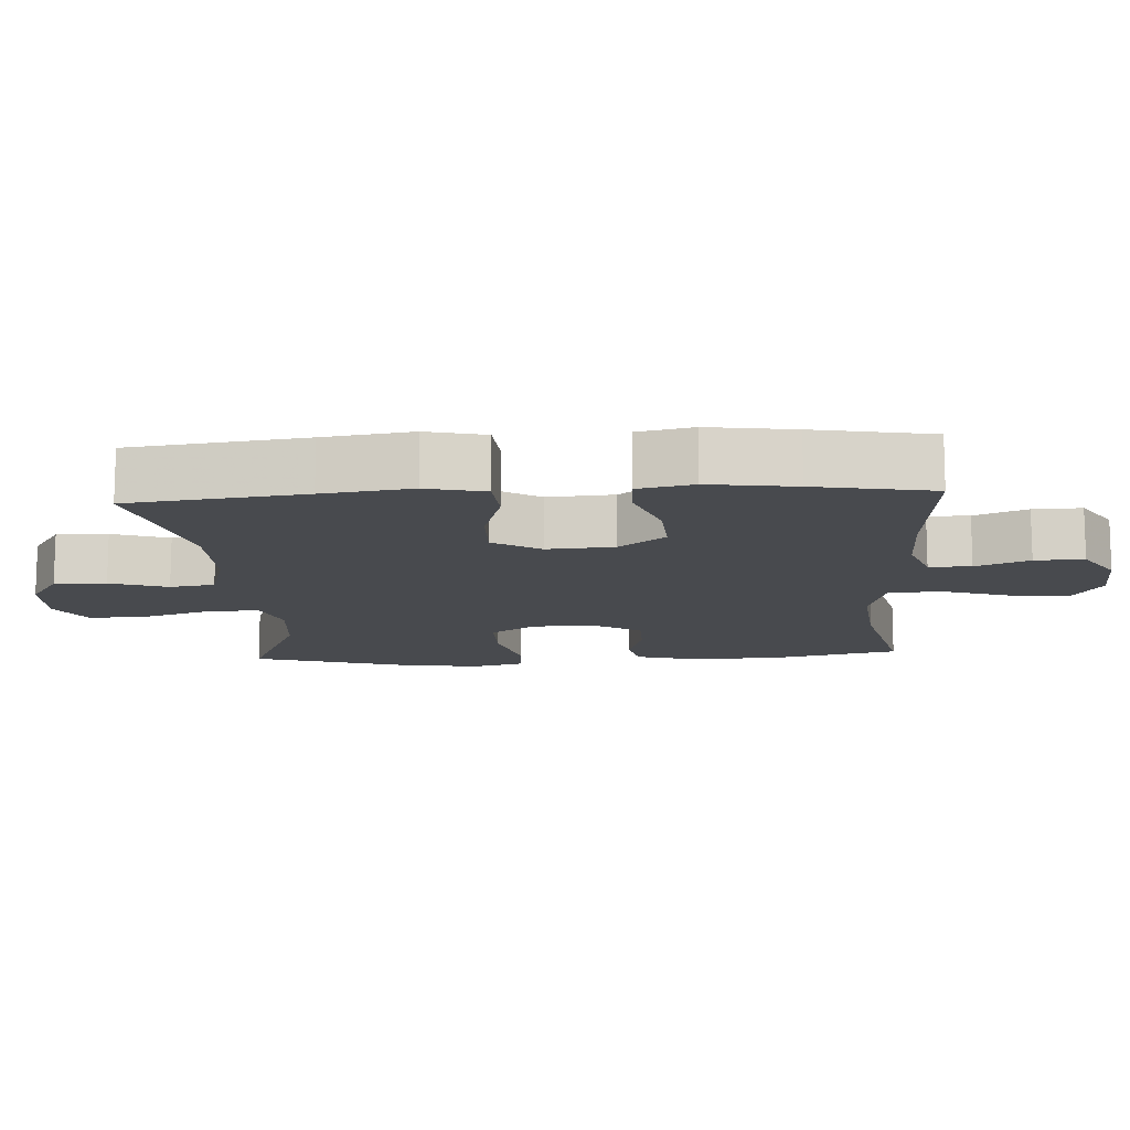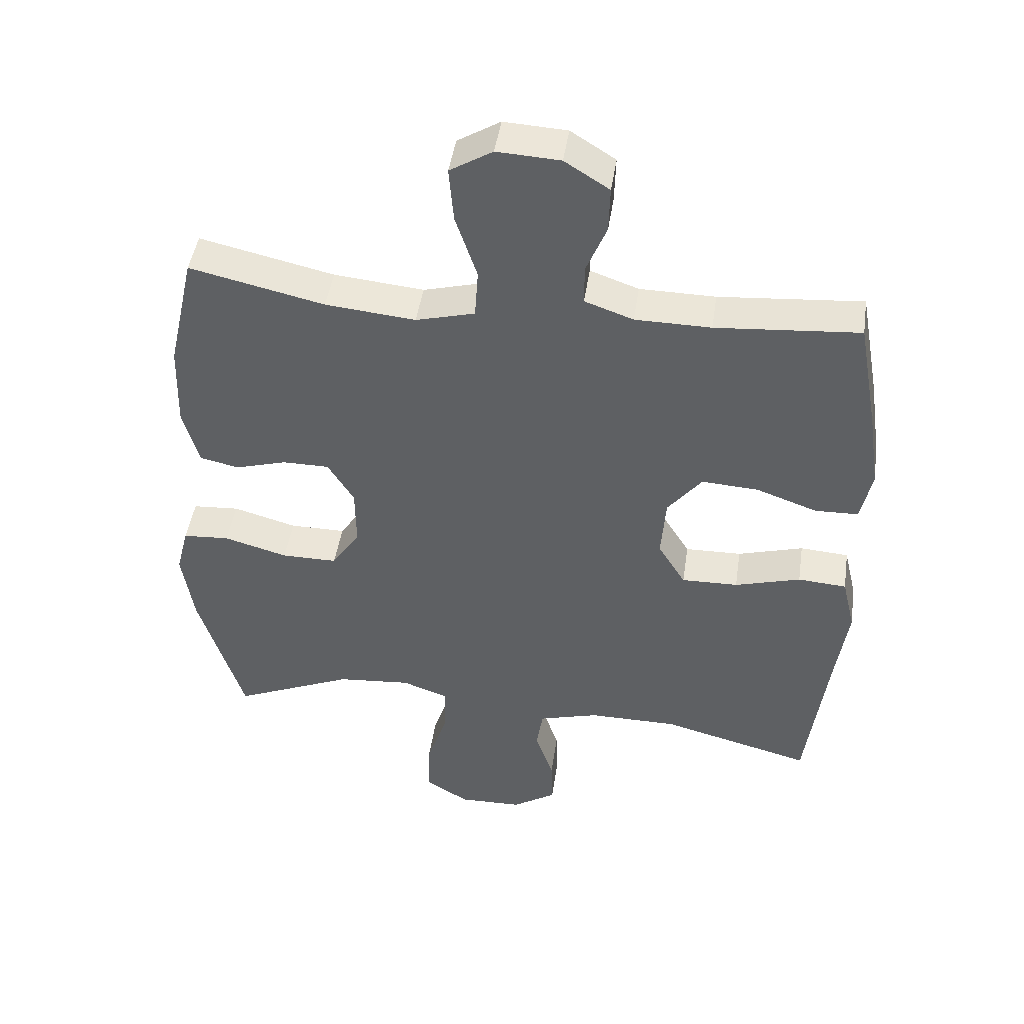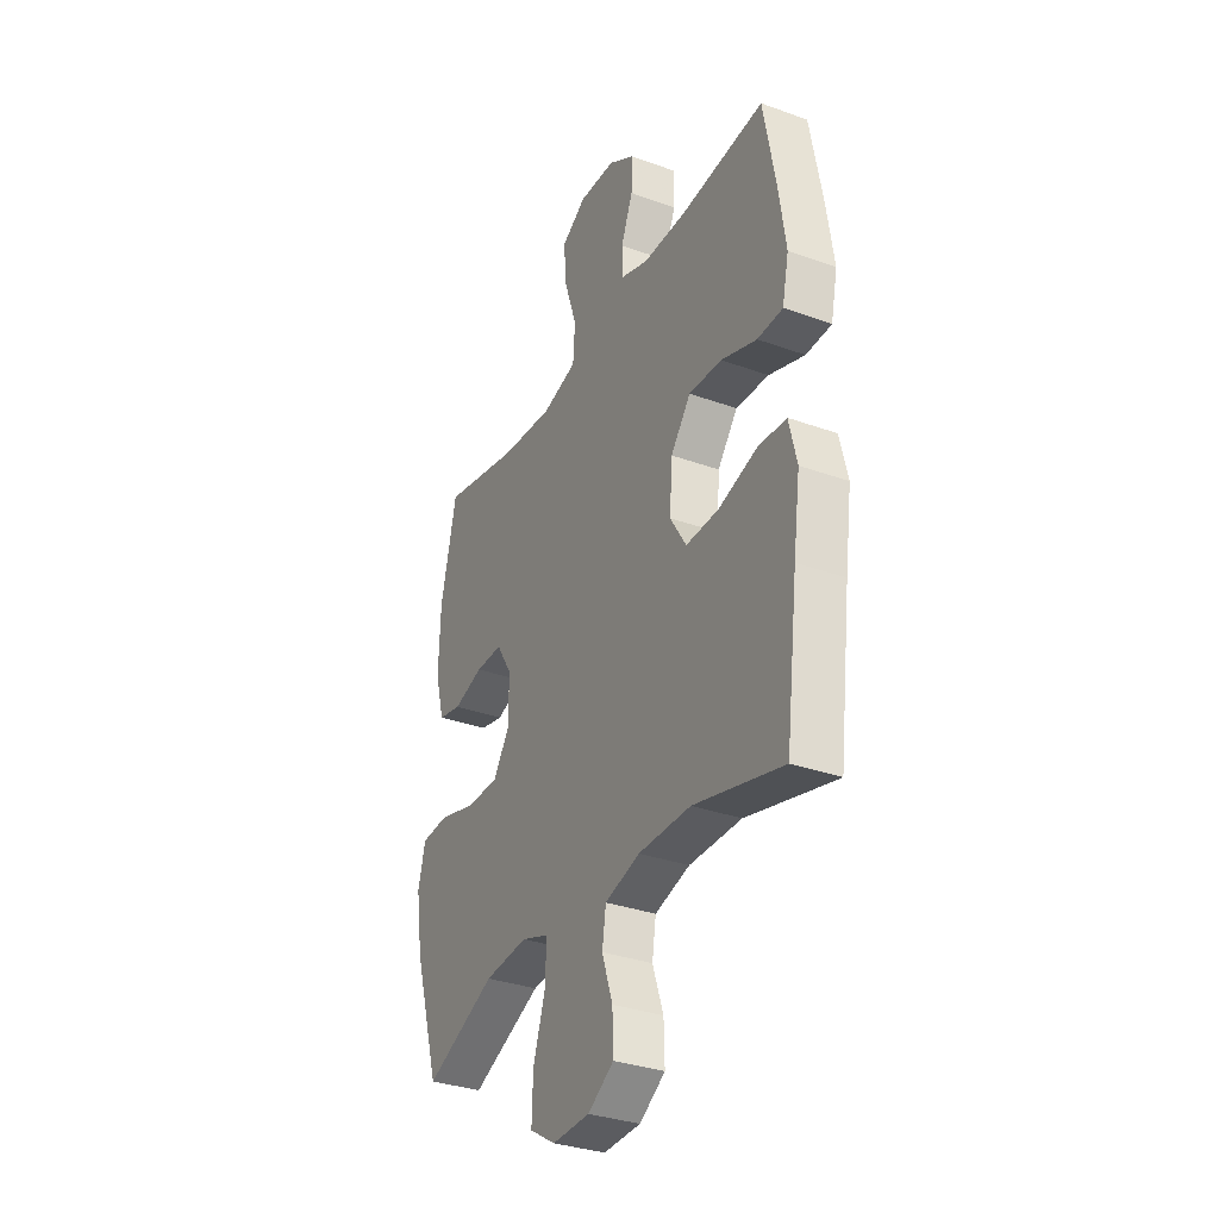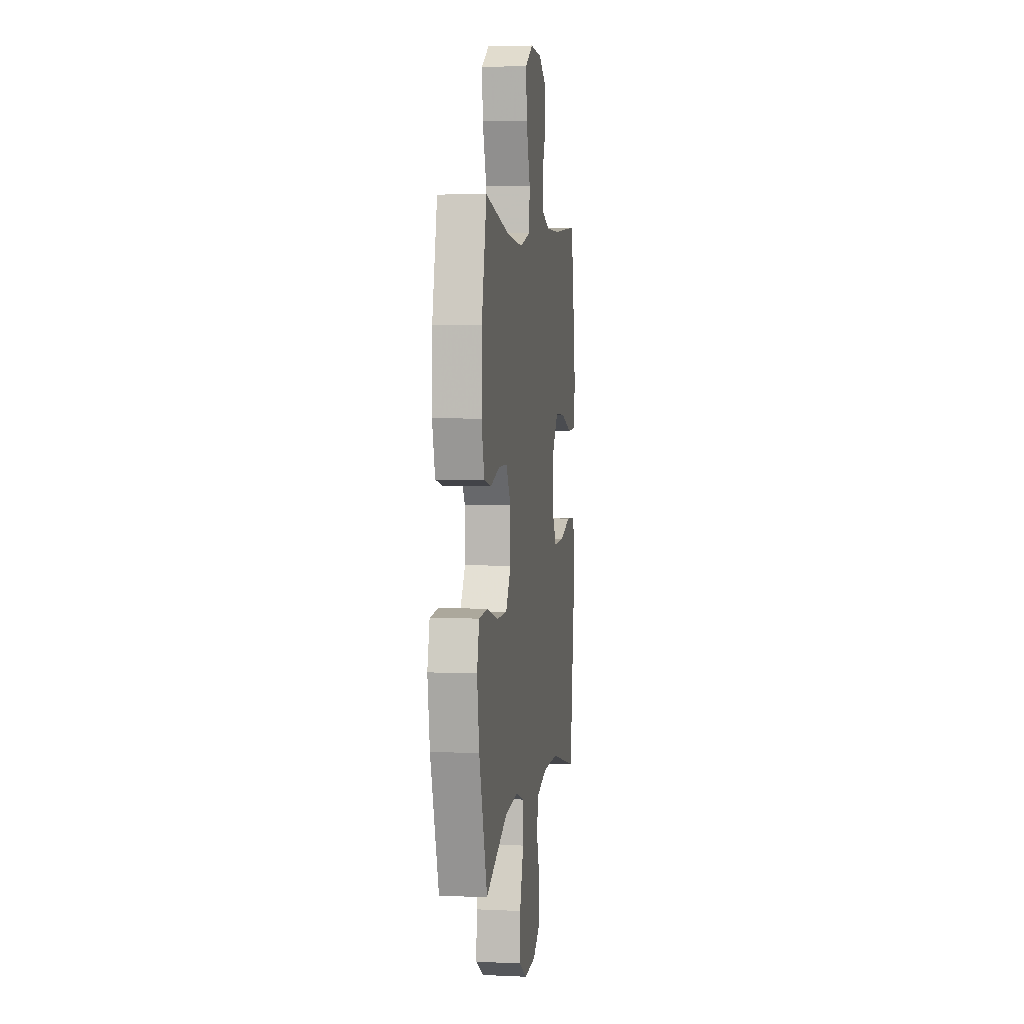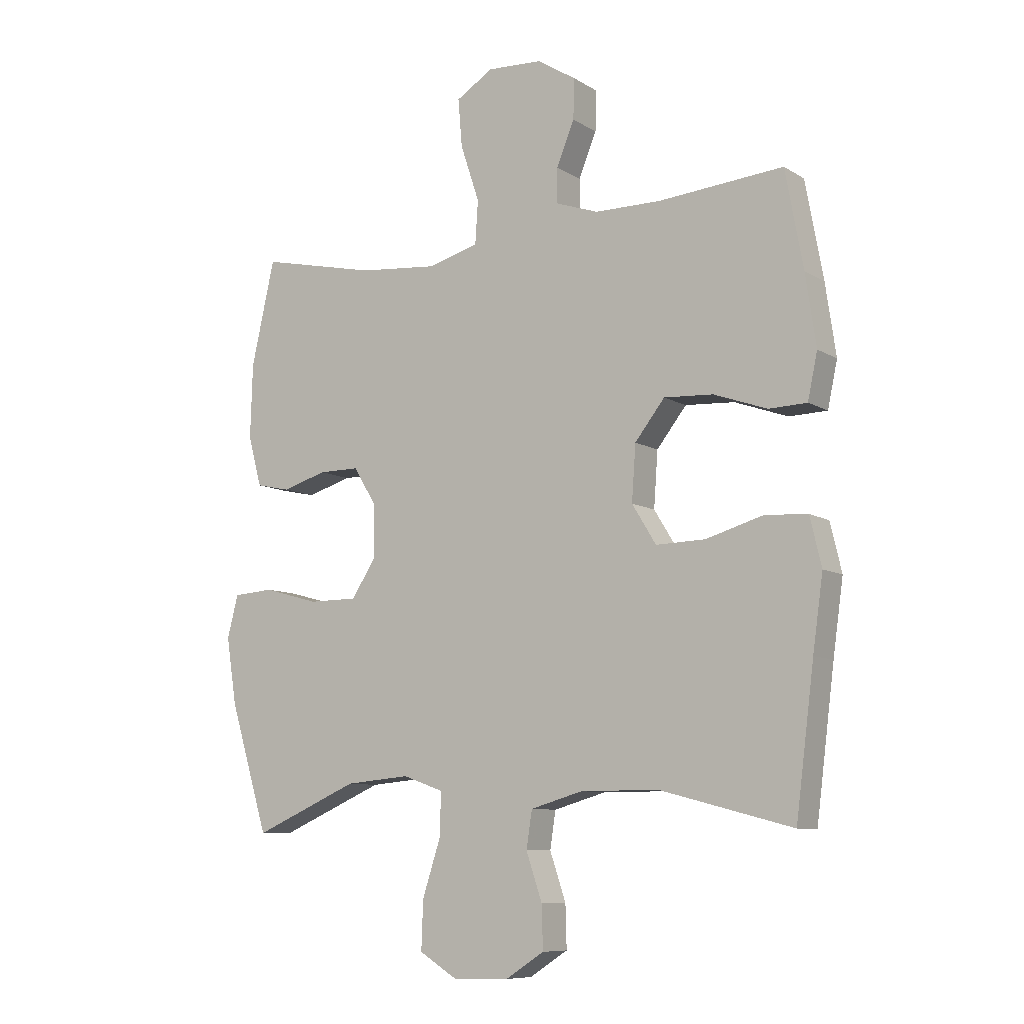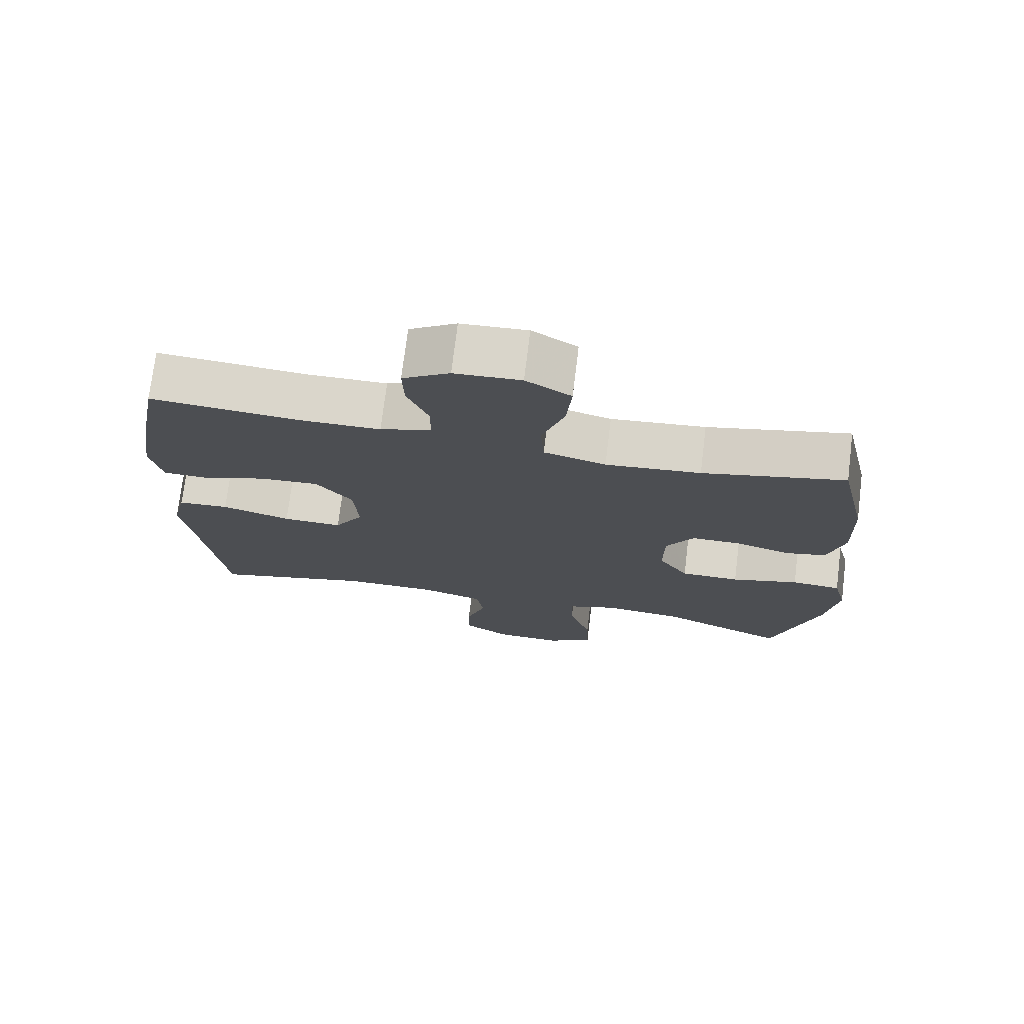
<metadata>
{"format":"obj","ext":"obj","renderer":"f3d","projection":"perspective","resolution":1024,"background":"white","views":[{"elev":-12.9,"azim":-86.5,"up":"+Y"},{"elev":45.9,"azim":-171.6,"up":"+Z"},{"elev":-33.0,"azim":-116.5,"up":"+Z"},{"elev":4.6,"azim":98.4,"up":"+Z"},{"elev":-8.9,"azim":-146.9,"up":"+Z"},{"elev":73.9,"azim":7.0,"up":"+Z"}]}
</metadata>
<code>
v -0.5 0.07 -0.5
v -0.532 0.07 -0.25
v -0.55 0.07 -0.123
v -0.53 0.07 -0.039
v -0.456 0.07 -0.034
v -0.356 0.07 -0.063
v -0.27 0.07 -0.065
v -0.228 0.07 0.003
v -0.235 0.07 0.099
v -0.287 0.07 0.165
v -0.373 0.07 0.16
v -0.466 0.07 0.127
v -0.532 0.07 0.129
v -0.549 0.07 0.208
v -0.531 0.07 0.331
v -0.5 0.07 0.5
v -0.282 0.07 0.482
v -0.167 0.07 0.483
v -0.093 0.07 0.509
v -0.093 0.07 0.569
v -0.124 0.07 0.645
v -0.126 0.07 0.715
v -0.058 0.07 0.758
v 0.038 0.07 0.763
v 0.103 0.07 0.723
v 0.096 0.07 0.639
v 0.063 0.07 0.54
v 0.068 0.07 0.465
v 0.158 0.07 0.441
v 0.295 0.07 0.454
v 0.5 0.07 0.5
v 0.541 0.07 0.318
v 0.545 0.07 0.188
v 0.521 0.07 0.101
v 0.461 0.07 0.088
v 0.383 0.07 0.111
v 0.312 0.07 0.111
v 0.272 0.07 0.046
v 0.271 0.07 -0.046
v 0.314 0.07 -0.111
v 0.399 0.07 -0.111
v 0.496 0.07 -0.084
v 0.567 0.07 -0.089
v 0.586 0.07 -0.163
v 0.568 0.07 -0.278
v 0.5 0.07 -0.5
v 0.316 0.07 -0.42
v 0.203 0.07 -0.41
v 0.132 0.07 -0.435
v 0.134 0.07 -0.509
v 0.166 0.07 -0.607
v 0.169 0.07 -0.691
v 0.102 0.07 -0.732
v 0.005 0.07 -0.729
v -0.062 0.07 -0.686
v -0.06 0.07 -0.612
v -0.032 0.07 -0.53
v -0.042 0.07 -0.466
v -0.133 0.07 -0.44
v -0.269 0.07 -0.44
v -0.5 0 -0.5
v -0.532 0 -0.25
v -0.55 0 -0.123
v -0.53 0 -0.039
v -0.456 0 -0.034
v -0.356 0 -0.063
v -0.27 0 -0.065
v -0.228 0 0.003
v -0.235 0 0.099
v -0.287 0 0.165
v -0.373 0 0.16
v -0.466 0 0.127
v -0.532 0 0.129
v -0.549 0 0.208
v -0.531 0 0.331
v -0.5 0 0.5
v -0.282 0 0.482
v -0.167 0 0.483
v -0.093 0 0.509
v -0.093 0 0.569
v -0.124 0 0.645
v -0.126 0 0.715
v -0.058 0 0.758
v 0.038 0 0.763
v 0.103 0 0.723
v 0.096 0 0.639
v 0.063 0 0.54
v 0.068 0 0.465
v 0.158 0 0.441
v 0.295 0 0.454
v 0.5 0 0.5
v 0.541 0 0.318
v 0.545 0 0.188
v 0.521 0 0.101
v 0.461 0 0.088
v 0.383 0 0.111
v 0.312 0 0.111
v 0.272 0 0.046
v 0.271 0 -0.046
v 0.314 0 -0.111
v 0.399 0 -0.111
v 0.496 0 -0.084
v 0.567 0 -0.089
v 0.586 0 -0.163
v 0.568 0 -0.278
v 0.5 0 -0.5
v 0.316 0 -0.42
v 0.203 0 -0.41
v 0.132 0 -0.435
v 0.134 0 -0.509
v 0.166 0 -0.607
v 0.169 0 -0.691
v 0.102 0 -0.732
v 0.005 0 -0.729
v -0.062 0 -0.686
v -0.06 0 -0.612
v -0.032 0 -0.53
v -0.042 0 -0.466
v -0.133 0 -0.44
v -0.269 0 -0.44
f 55 56 57
f 54 55 57
f 53 54 57
f 52 53 57
f 51 52 57
f 50 51 57
f 49 50 57 58
f 48 49 58 59
f 45 46 47
f 44 45 47
f 43 44 47
f 42 43 47
f 41 42 47
f 40 41 47 48
f 48 59 60
f 40 48 60
f 39 40 60
f 34 35 36
f 33 34 36
f 32 33 36
f 31 32 36
f 30 31 36
f 29 30 36 37
f 28 29 37 38
f 25 26 27
f 24 25 27
f 23 24 27
f 22 23 27
f 21 22 27
f 20 21 27
f 19 20 27 28
f 38 39 60
f 28 38 60
f 19 28 60
f 18 19 60
f 15 16 17
f 14 15 17
f 13 14 17
f 12 13 17
f 11 12 17
f 4 5 6
f 3 4 6
f 2 3 6
f 2 6 7
f 1 2 7
f 60 1 7 8
f 10 11 17 18
f 9 10 18
f 8 9 18
f 8 18 60
f 117 116 115
f 117 115 114
f 117 114 113
f 117 113 112
f 117 112 111
f 117 111 110
f 118 117 110 109
f 119 118 109 108
f 107 106 105
f 107 105 104
f 107 104 103
f 107 103 102
f 107 102 101
f 108 107 101 100
f 120 119 108
f 120 108 100
f 120 100 99
f 96 95 94
f 96 94 93
f 96 93 92
f 96 92 91
f 96 91 90
f 97 96 90 89
f 98 97 89 88
f 87 86 85
f 87 85 84
f 87 84 83
f 87 83 82
f 87 82 81
f 87 81 80
f 88 87 80 79
f 120 99 98
f 120 98 88
f 120 88 79
f 120 79 78
f 77 76 75
f 77 75 74
f 77 74 73
f 77 73 72
f 77 72 71
f 66 65 64
f 66 64 63
f 66 63 62
f 67 66 62
f 67 62 61
f 68 67 61 120
f 78 77 71 70
f 78 70 69
f 78 69 68
f 120 78 68
f 1 61 62 2
f 2 62 63 3
f 3 63 64 4
f 4 64 65 5
f 5 65 66 6
f 6 66 67 7
f 7 67 68 8
f 8 68 69 9
f 9 69 70 10
f 10 70 71 11
f 11 71 72 12
f 12 72 73 13
f 13 73 74 14
f 14 74 75 15
f 15 75 76 16
f 16 76 77 17
f 17 77 78 18
f 18 78 79 19
f 19 79 80 20
f 20 80 81 21
f 21 81 82 22
f 22 82 83 23
f 23 83 84 24
f 24 84 85 25
f 25 85 86 26
f 26 86 87 27
f 27 87 88 28
f 28 88 89 29
f 29 89 90 30
f 30 90 91 31
f 31 91 92 32
f 32 92 93 33
f 33 93 94 34
f 34 94 95 35
f 35 95 96 36
f 36 96 97 37
f 37 97 98 38
f 38 98 99 39
f 39 99 100 40
f 40 100 101 41
f 41 101 102 42
f 42 102 103 43
f 43 103 104 44
f 44 104 105 45
f 45 105 106 46
f 46 106 107 47
f 47 107 108 48
f 48 108 109 49
f 49 109 110 50
f 50 110 111 51
f 51 111 112 52
f 52 112 113 53
f 53 113 114 54
f 54 114 115 55
f 55 115 116 56
f 56 116 117 57
f 57 117 118 58
f 58 118 119 59
f 59 119 120 60
f 60 120 61 1

</code>
